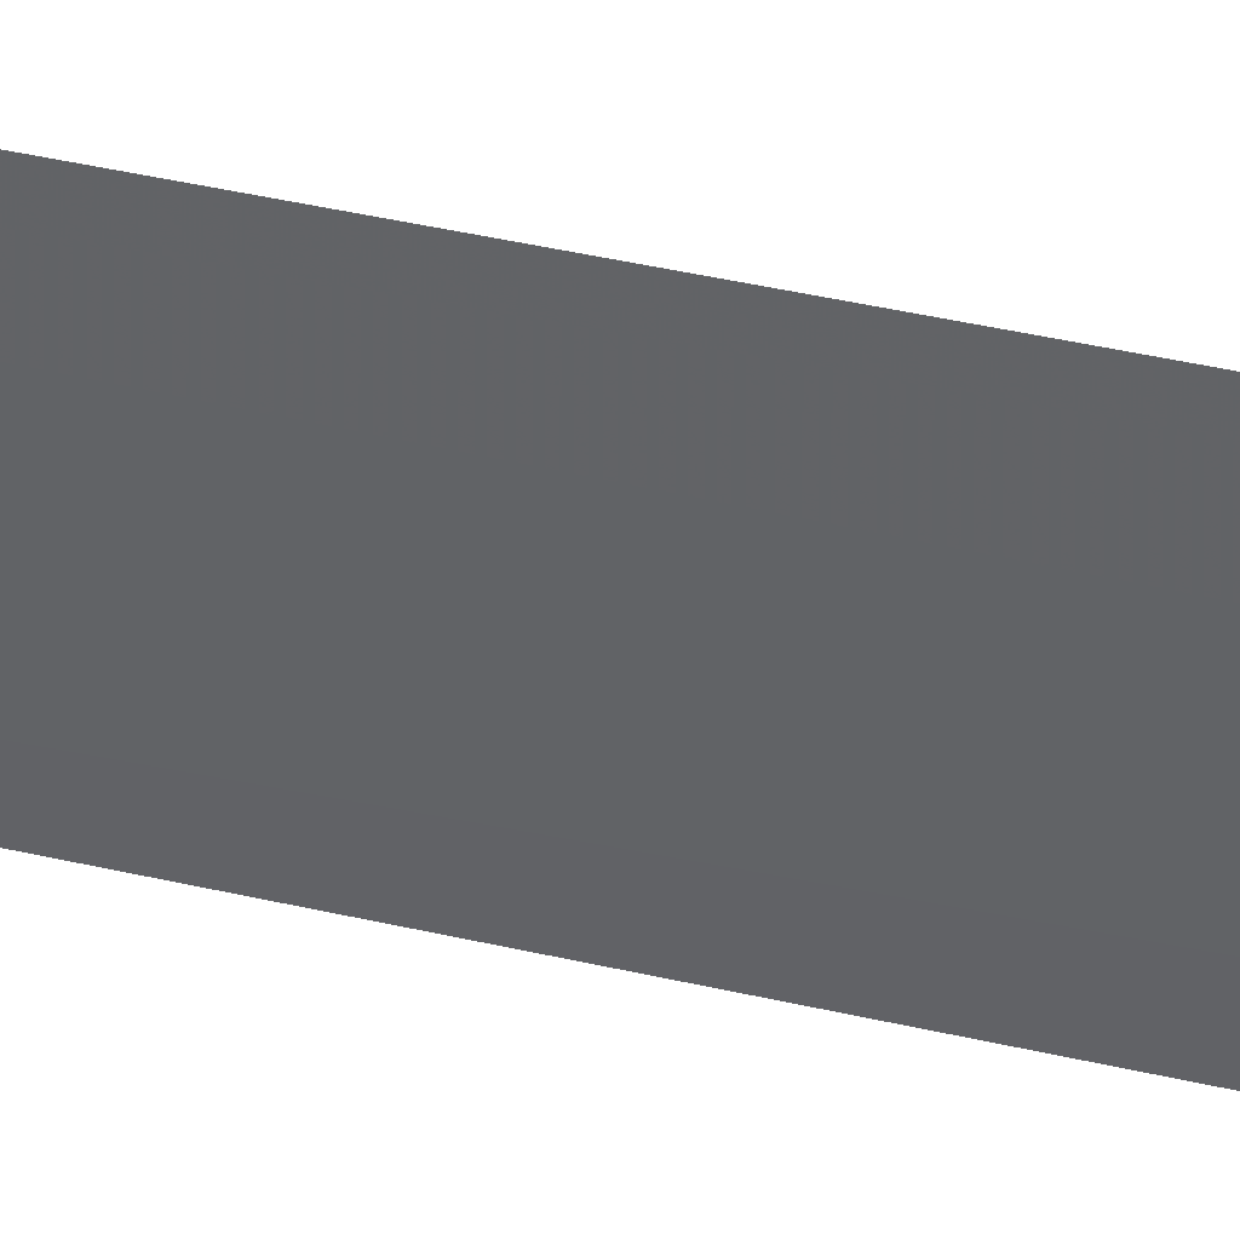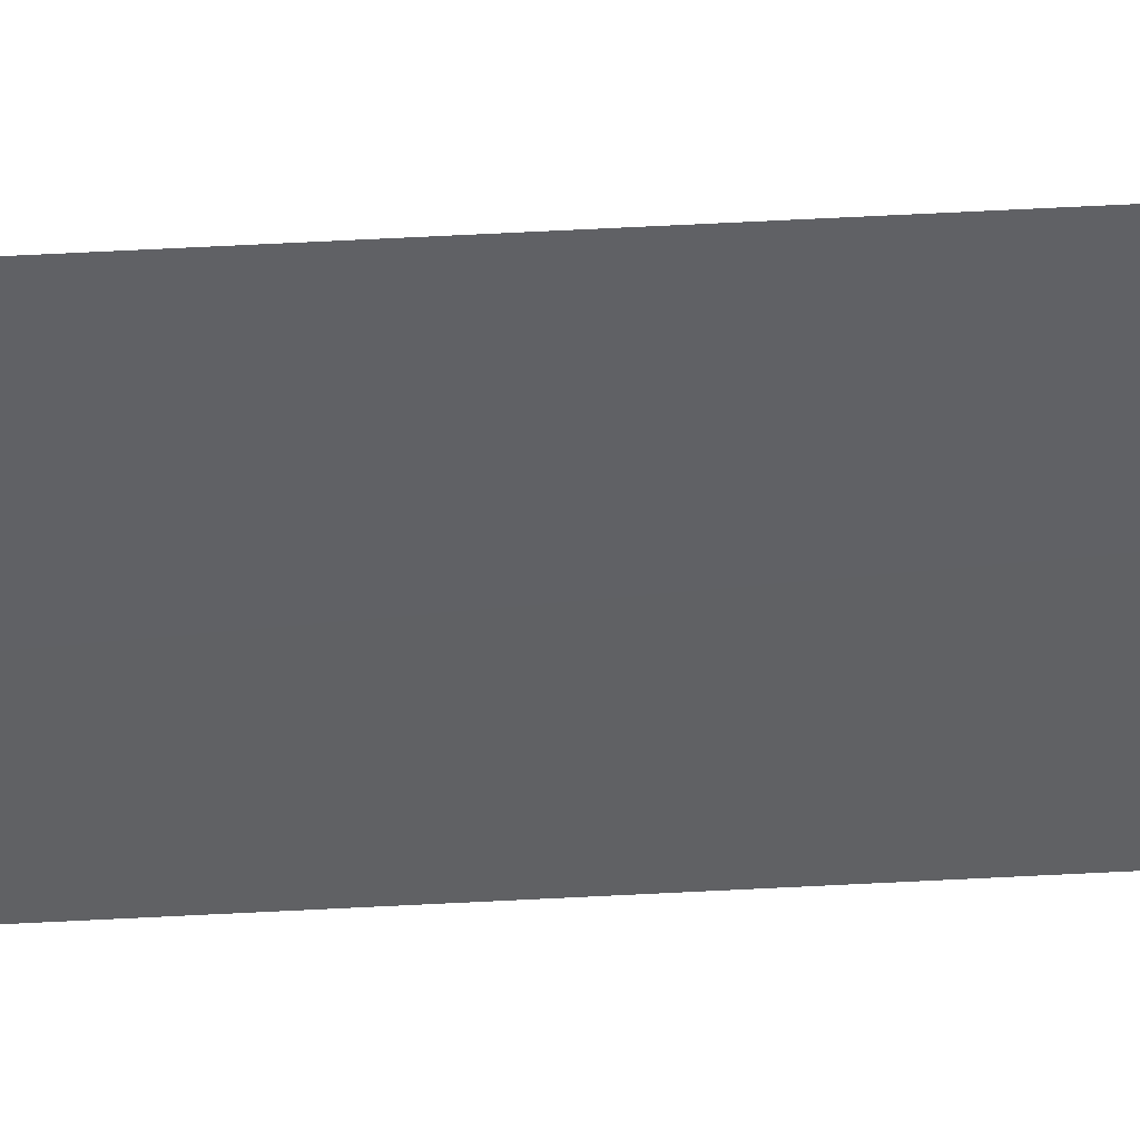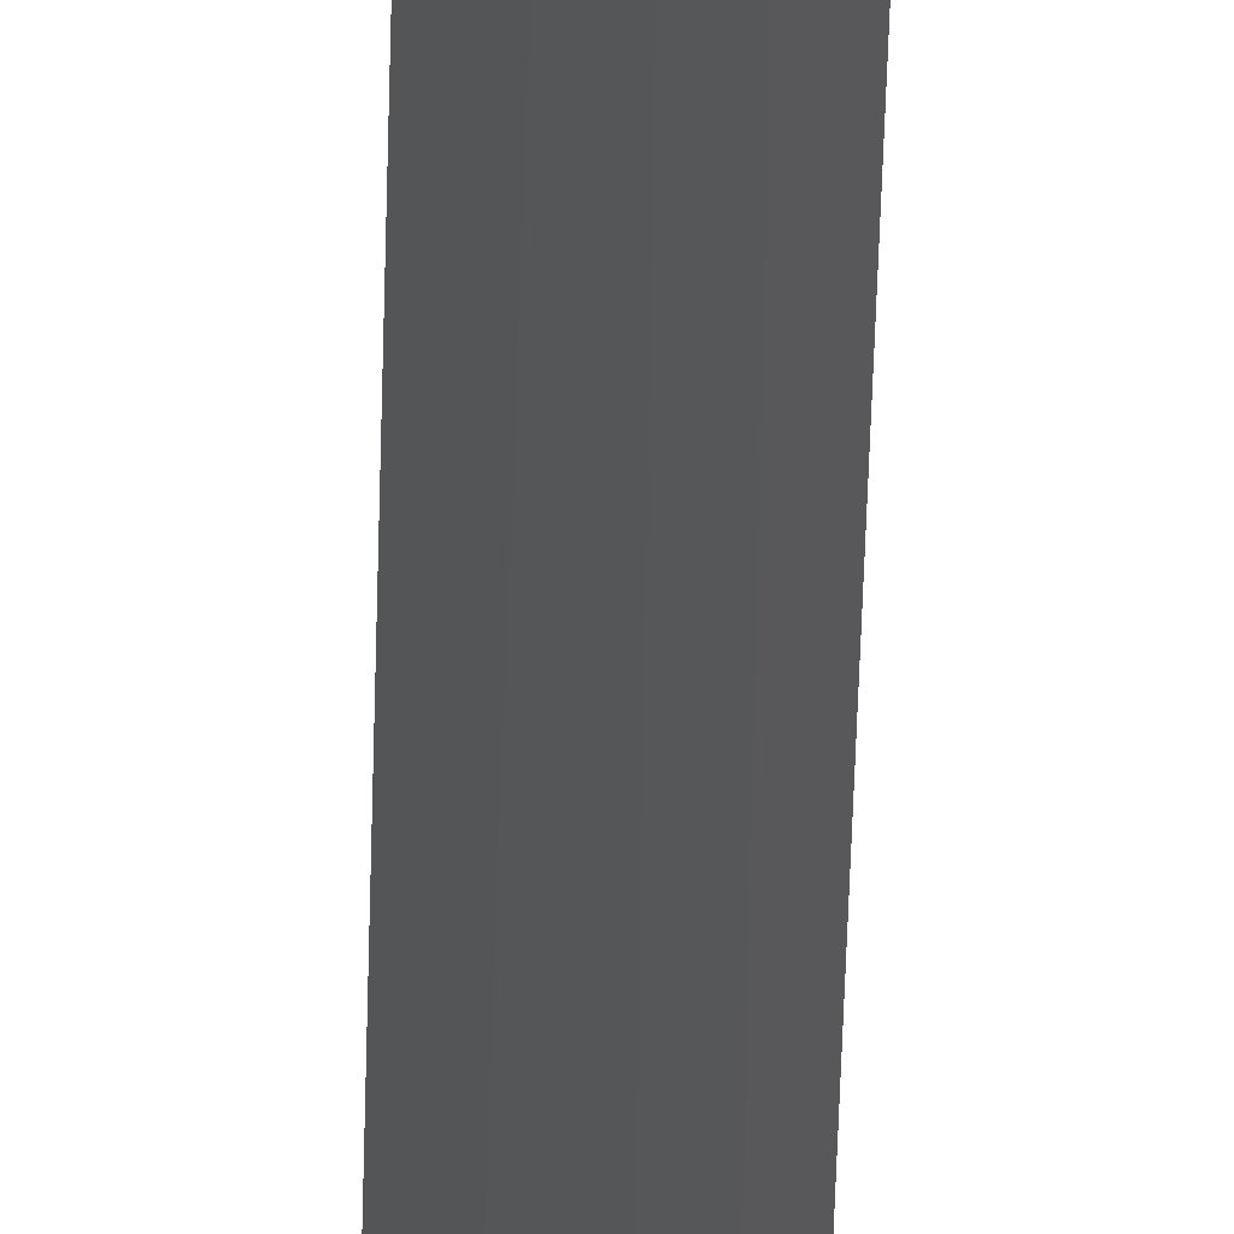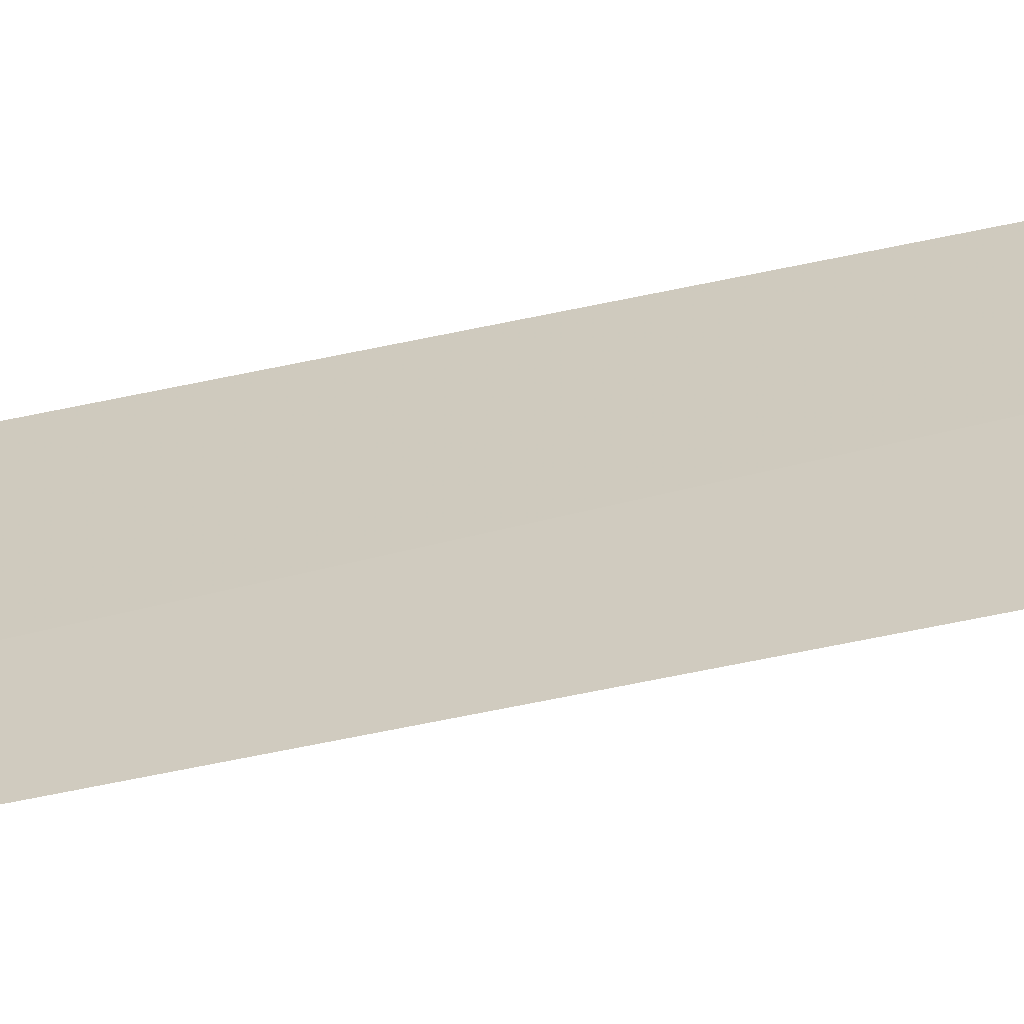
<metadata>
{"format":"obj","ext":"obj","renderer":"f3d","projection":"perspective","resolution":1024,"background":"white","views":[{"elev":11.0,"azim":-45.3,"up":"+Z"},{"elev":69.9,"azim":87.2,"up":"+Z"},{"elev":-31.4,"azim":-1.0,"up":"+Z"},{"elev":-31.4,"azim":110.4,"up":"+Z"}]}
</metadata>
<code>
v -0.03932 0.02444 0.01764
v -0.03843 -0.03637 0.016
v -0.03786 -0.03098 0.01505
v -0.03792 0.02444 0.01502
v -0.03877 -0.03626 0.01659
v -0.03824 0.02443 0.01558
v -0.0393 -0.03625 0.01765
v -0.03905 0.02445 0.01711
f 1 3 4
f 3 2 4
f 5 4 2
f 6 4 5
f 7 5 2
f 7 2 3
f 7 3 1
f 8 6 5
f 8 1 4
f 8 4 6
f 8 7 1
f 8 5 7

</code>
